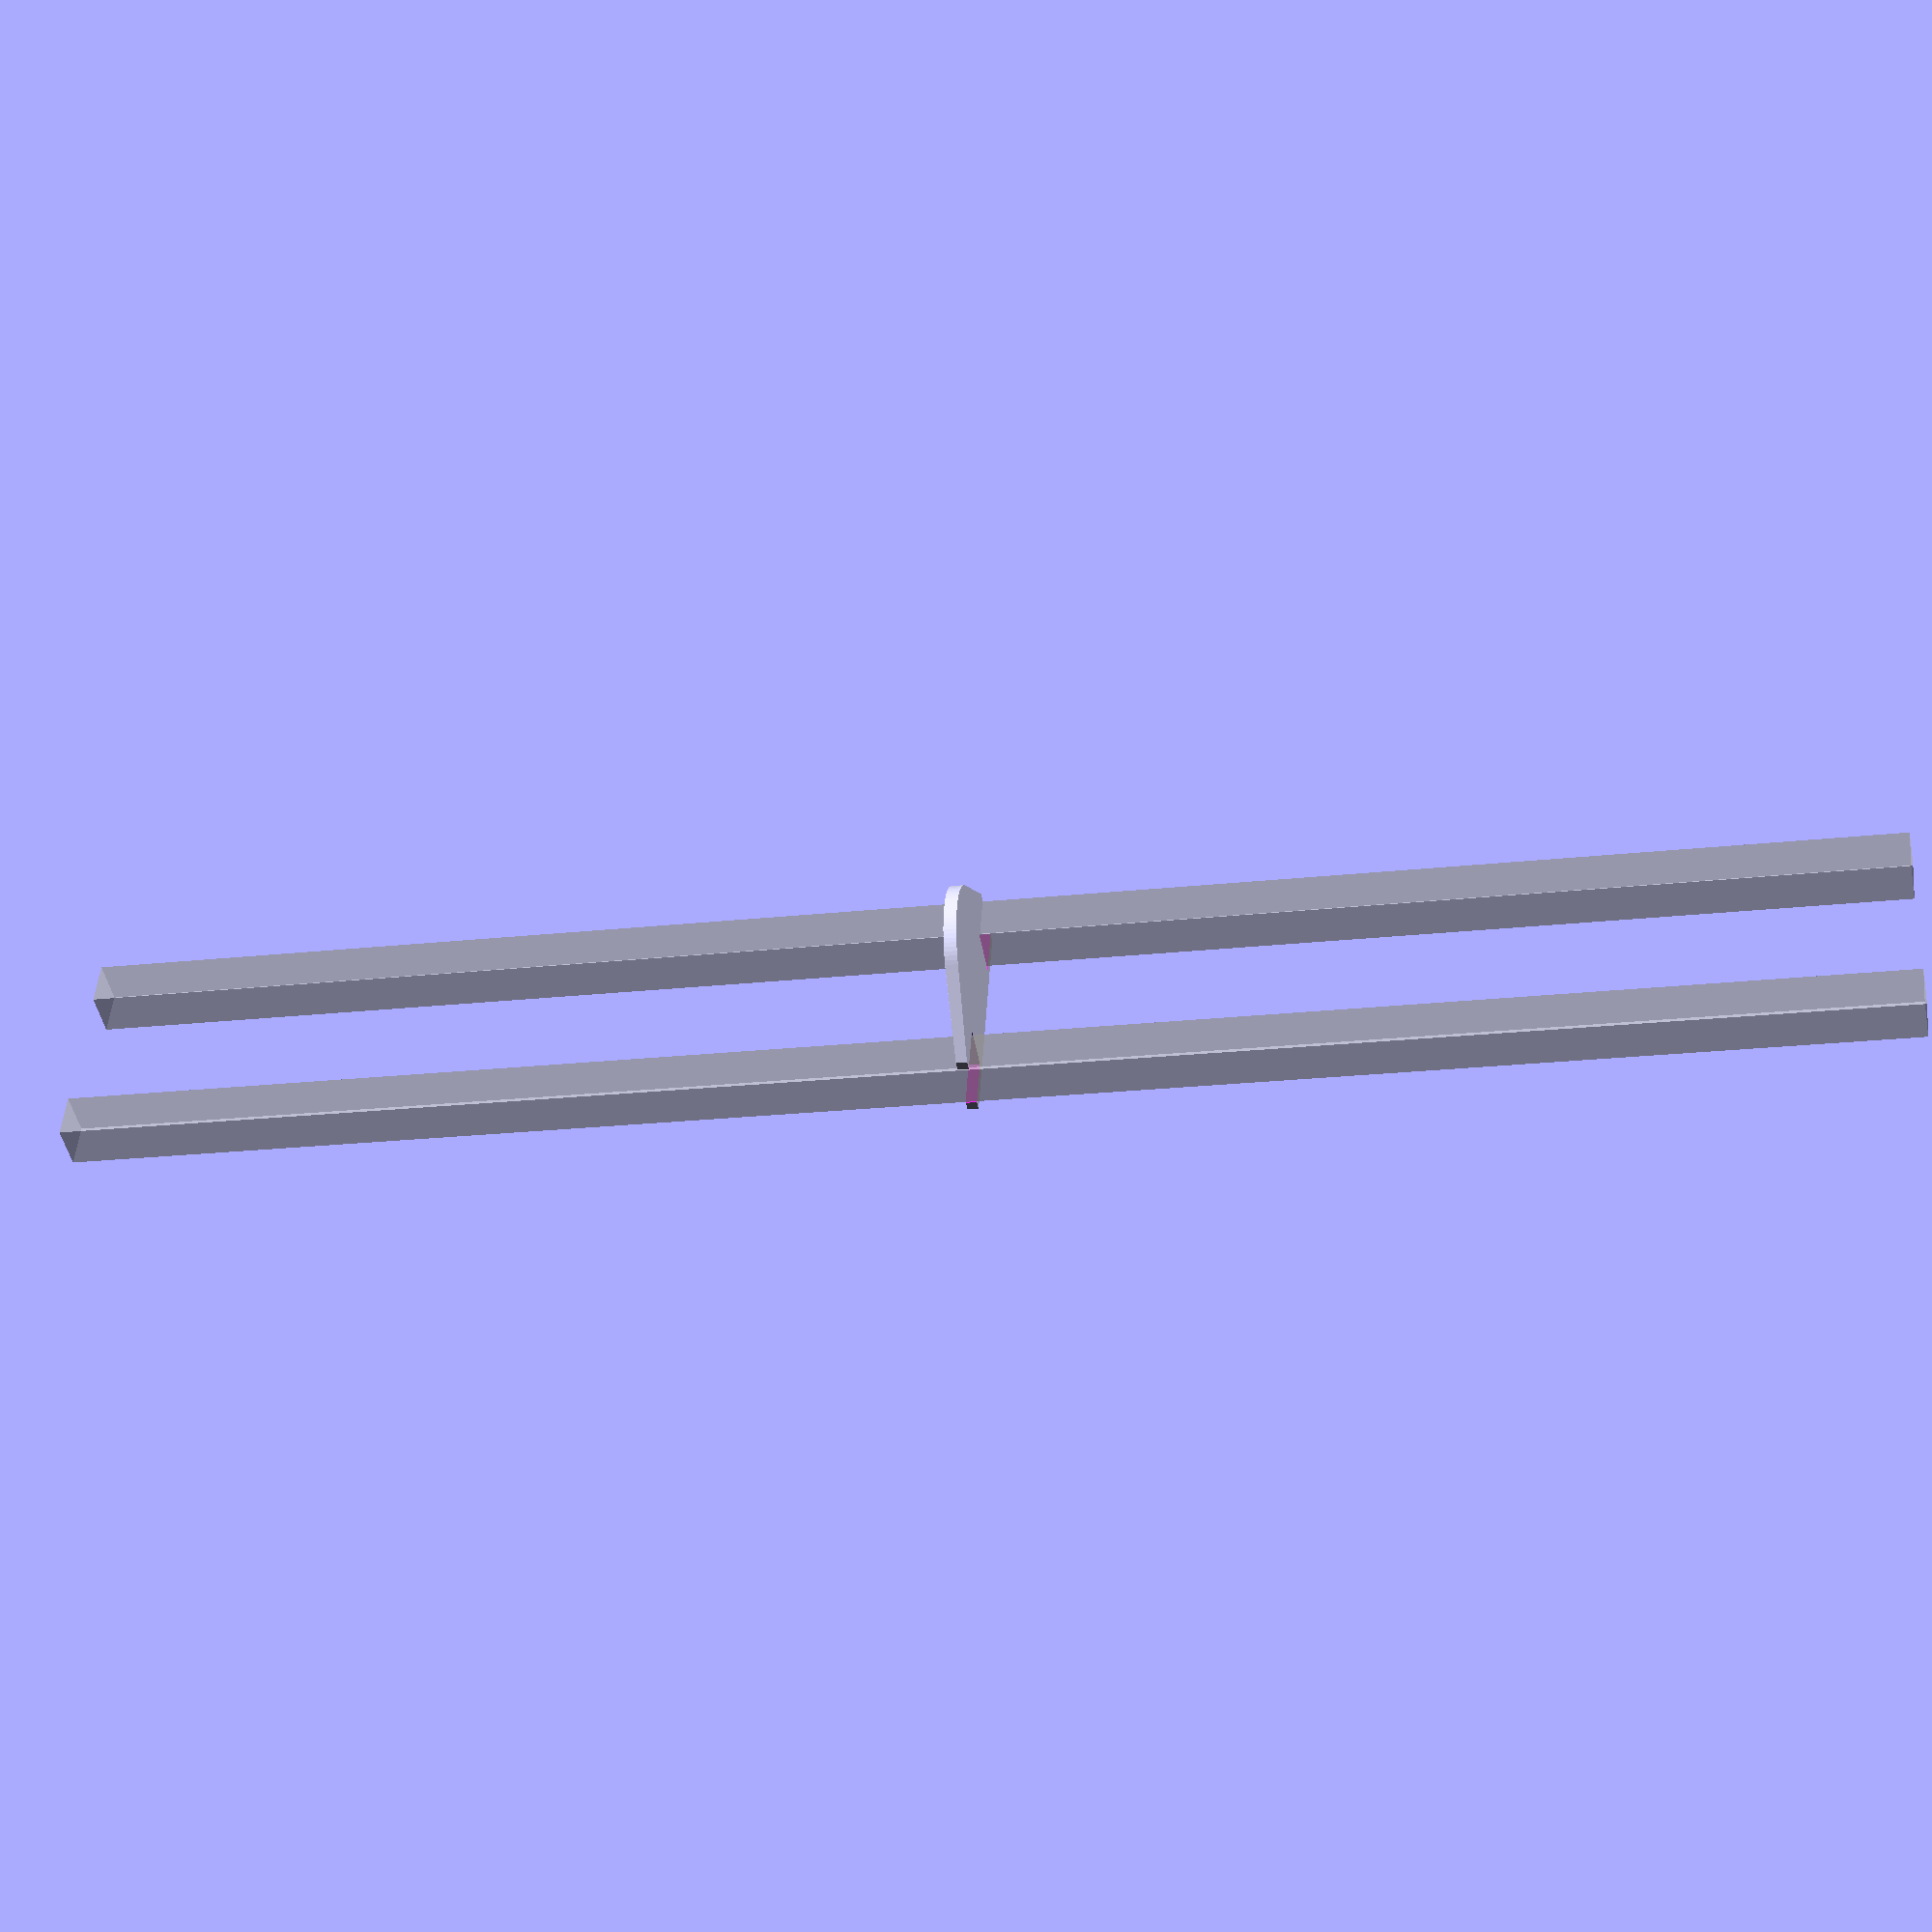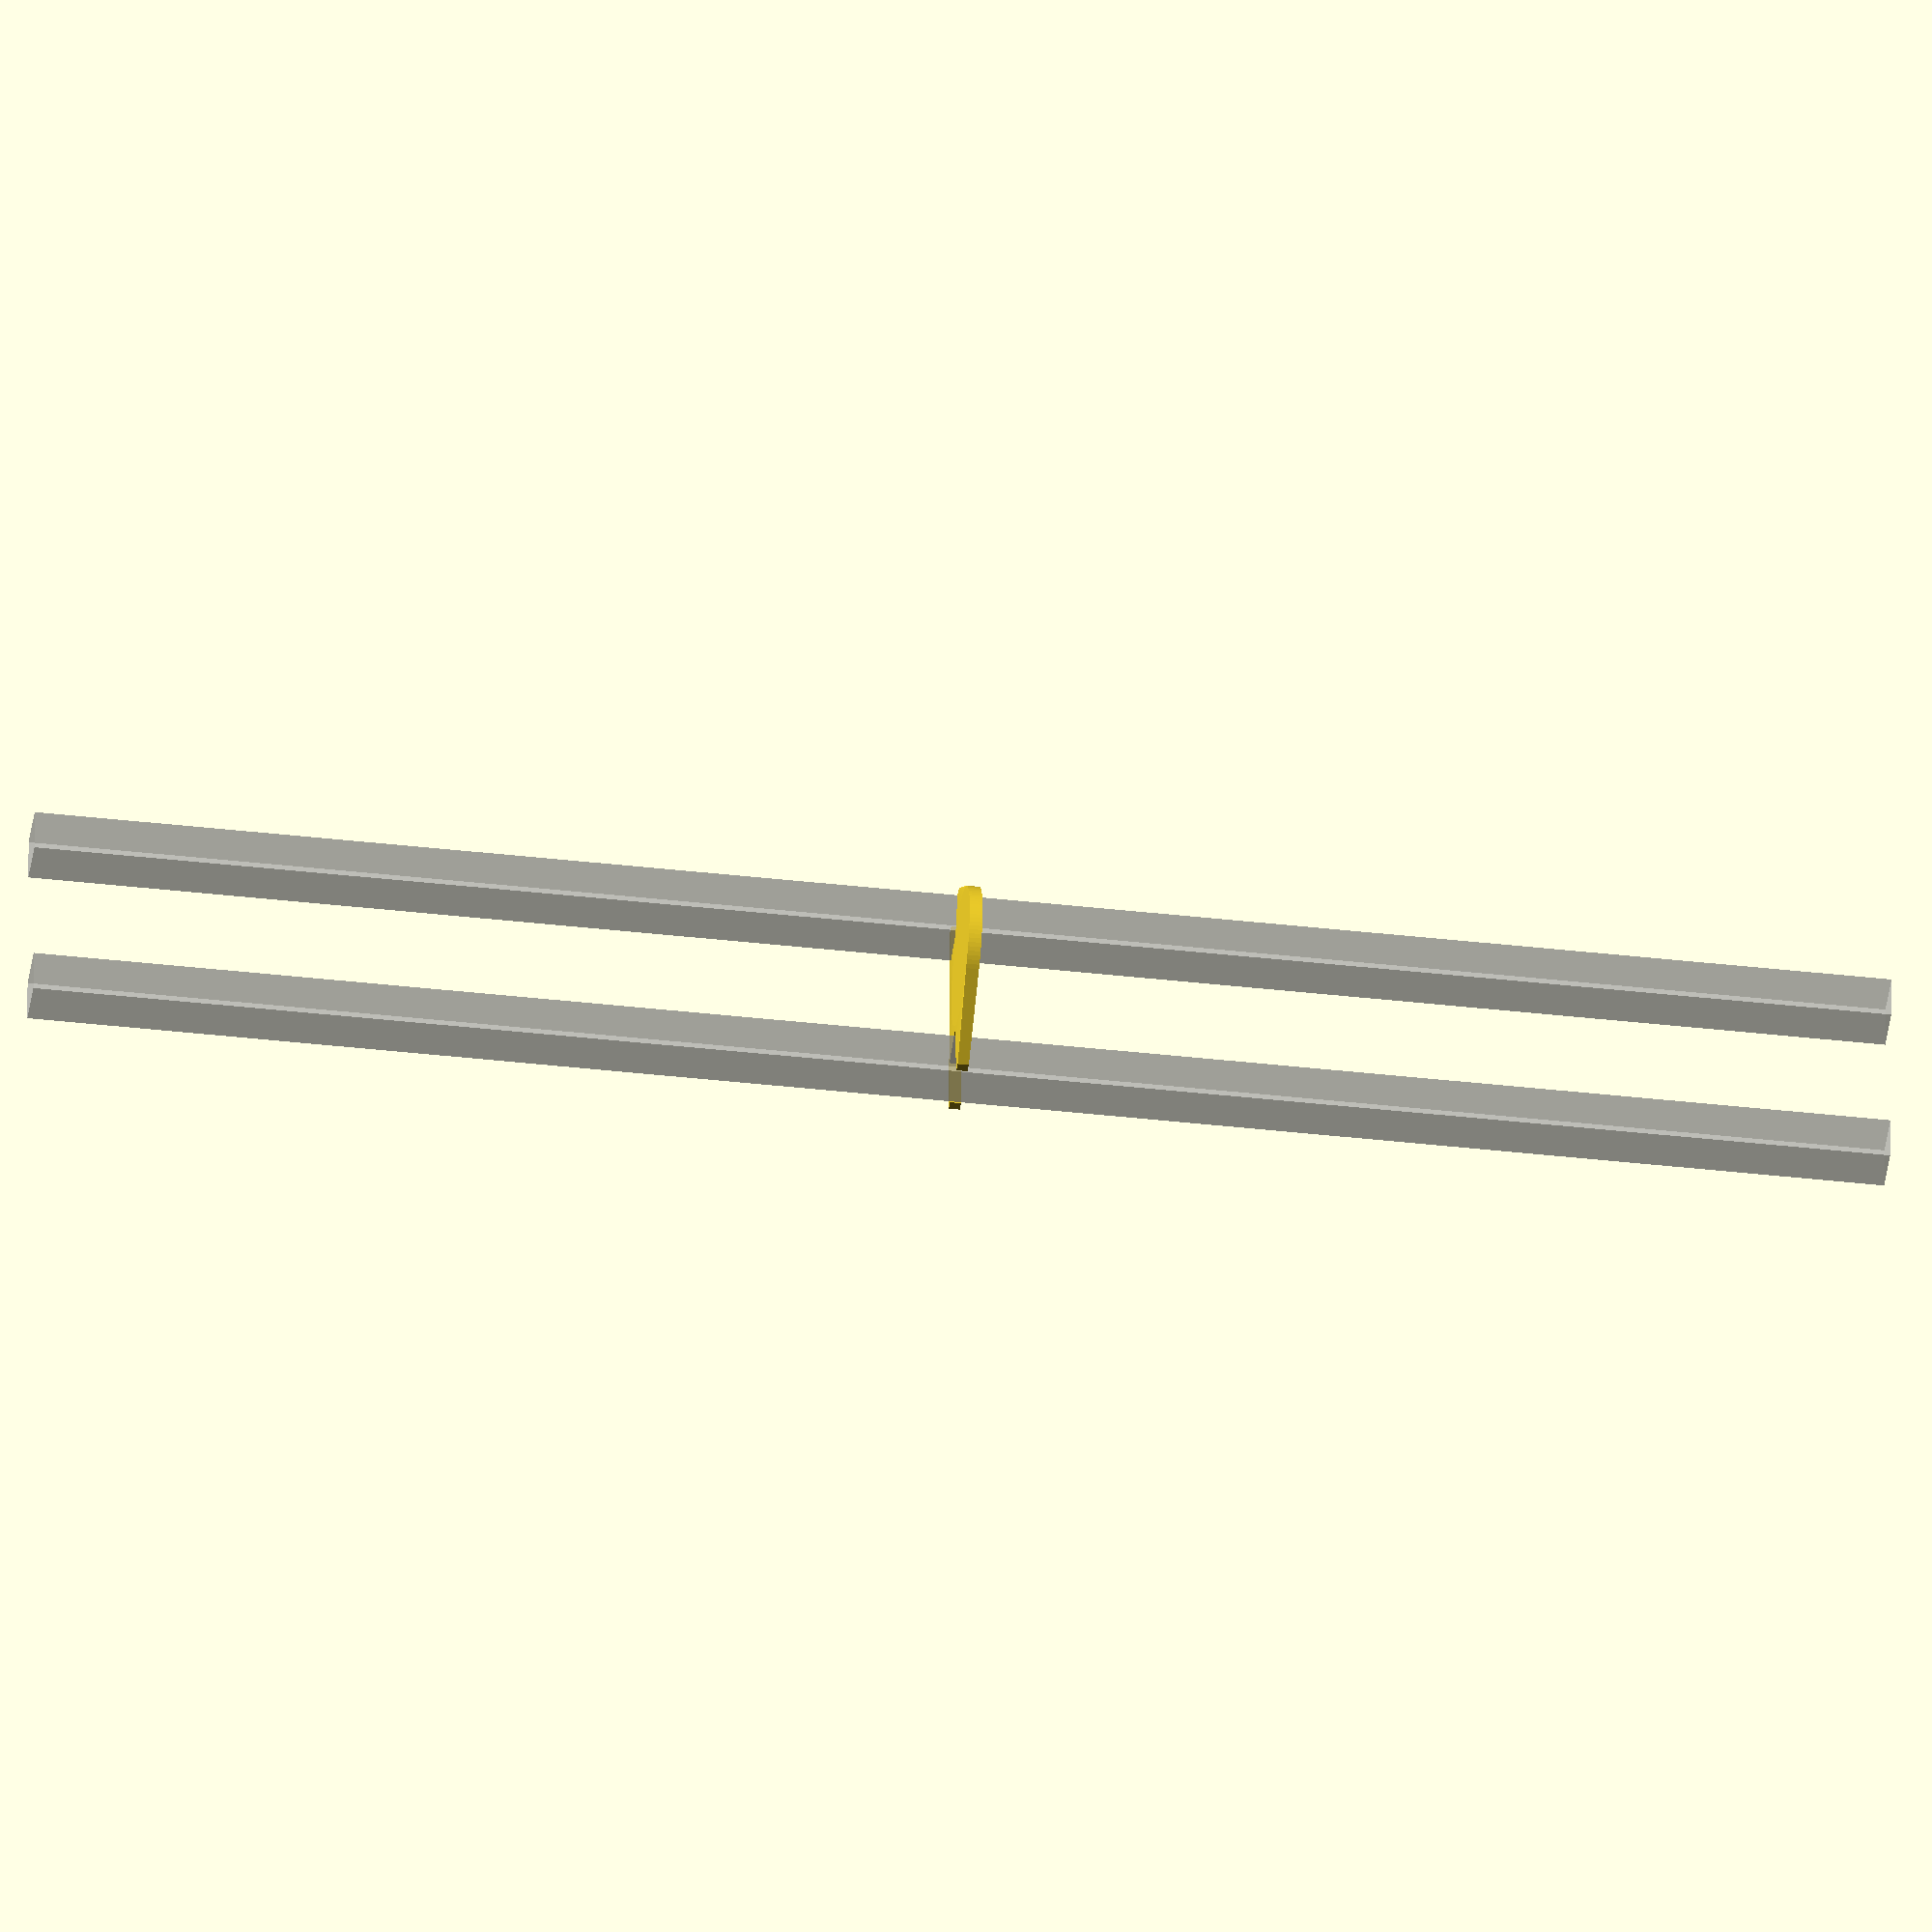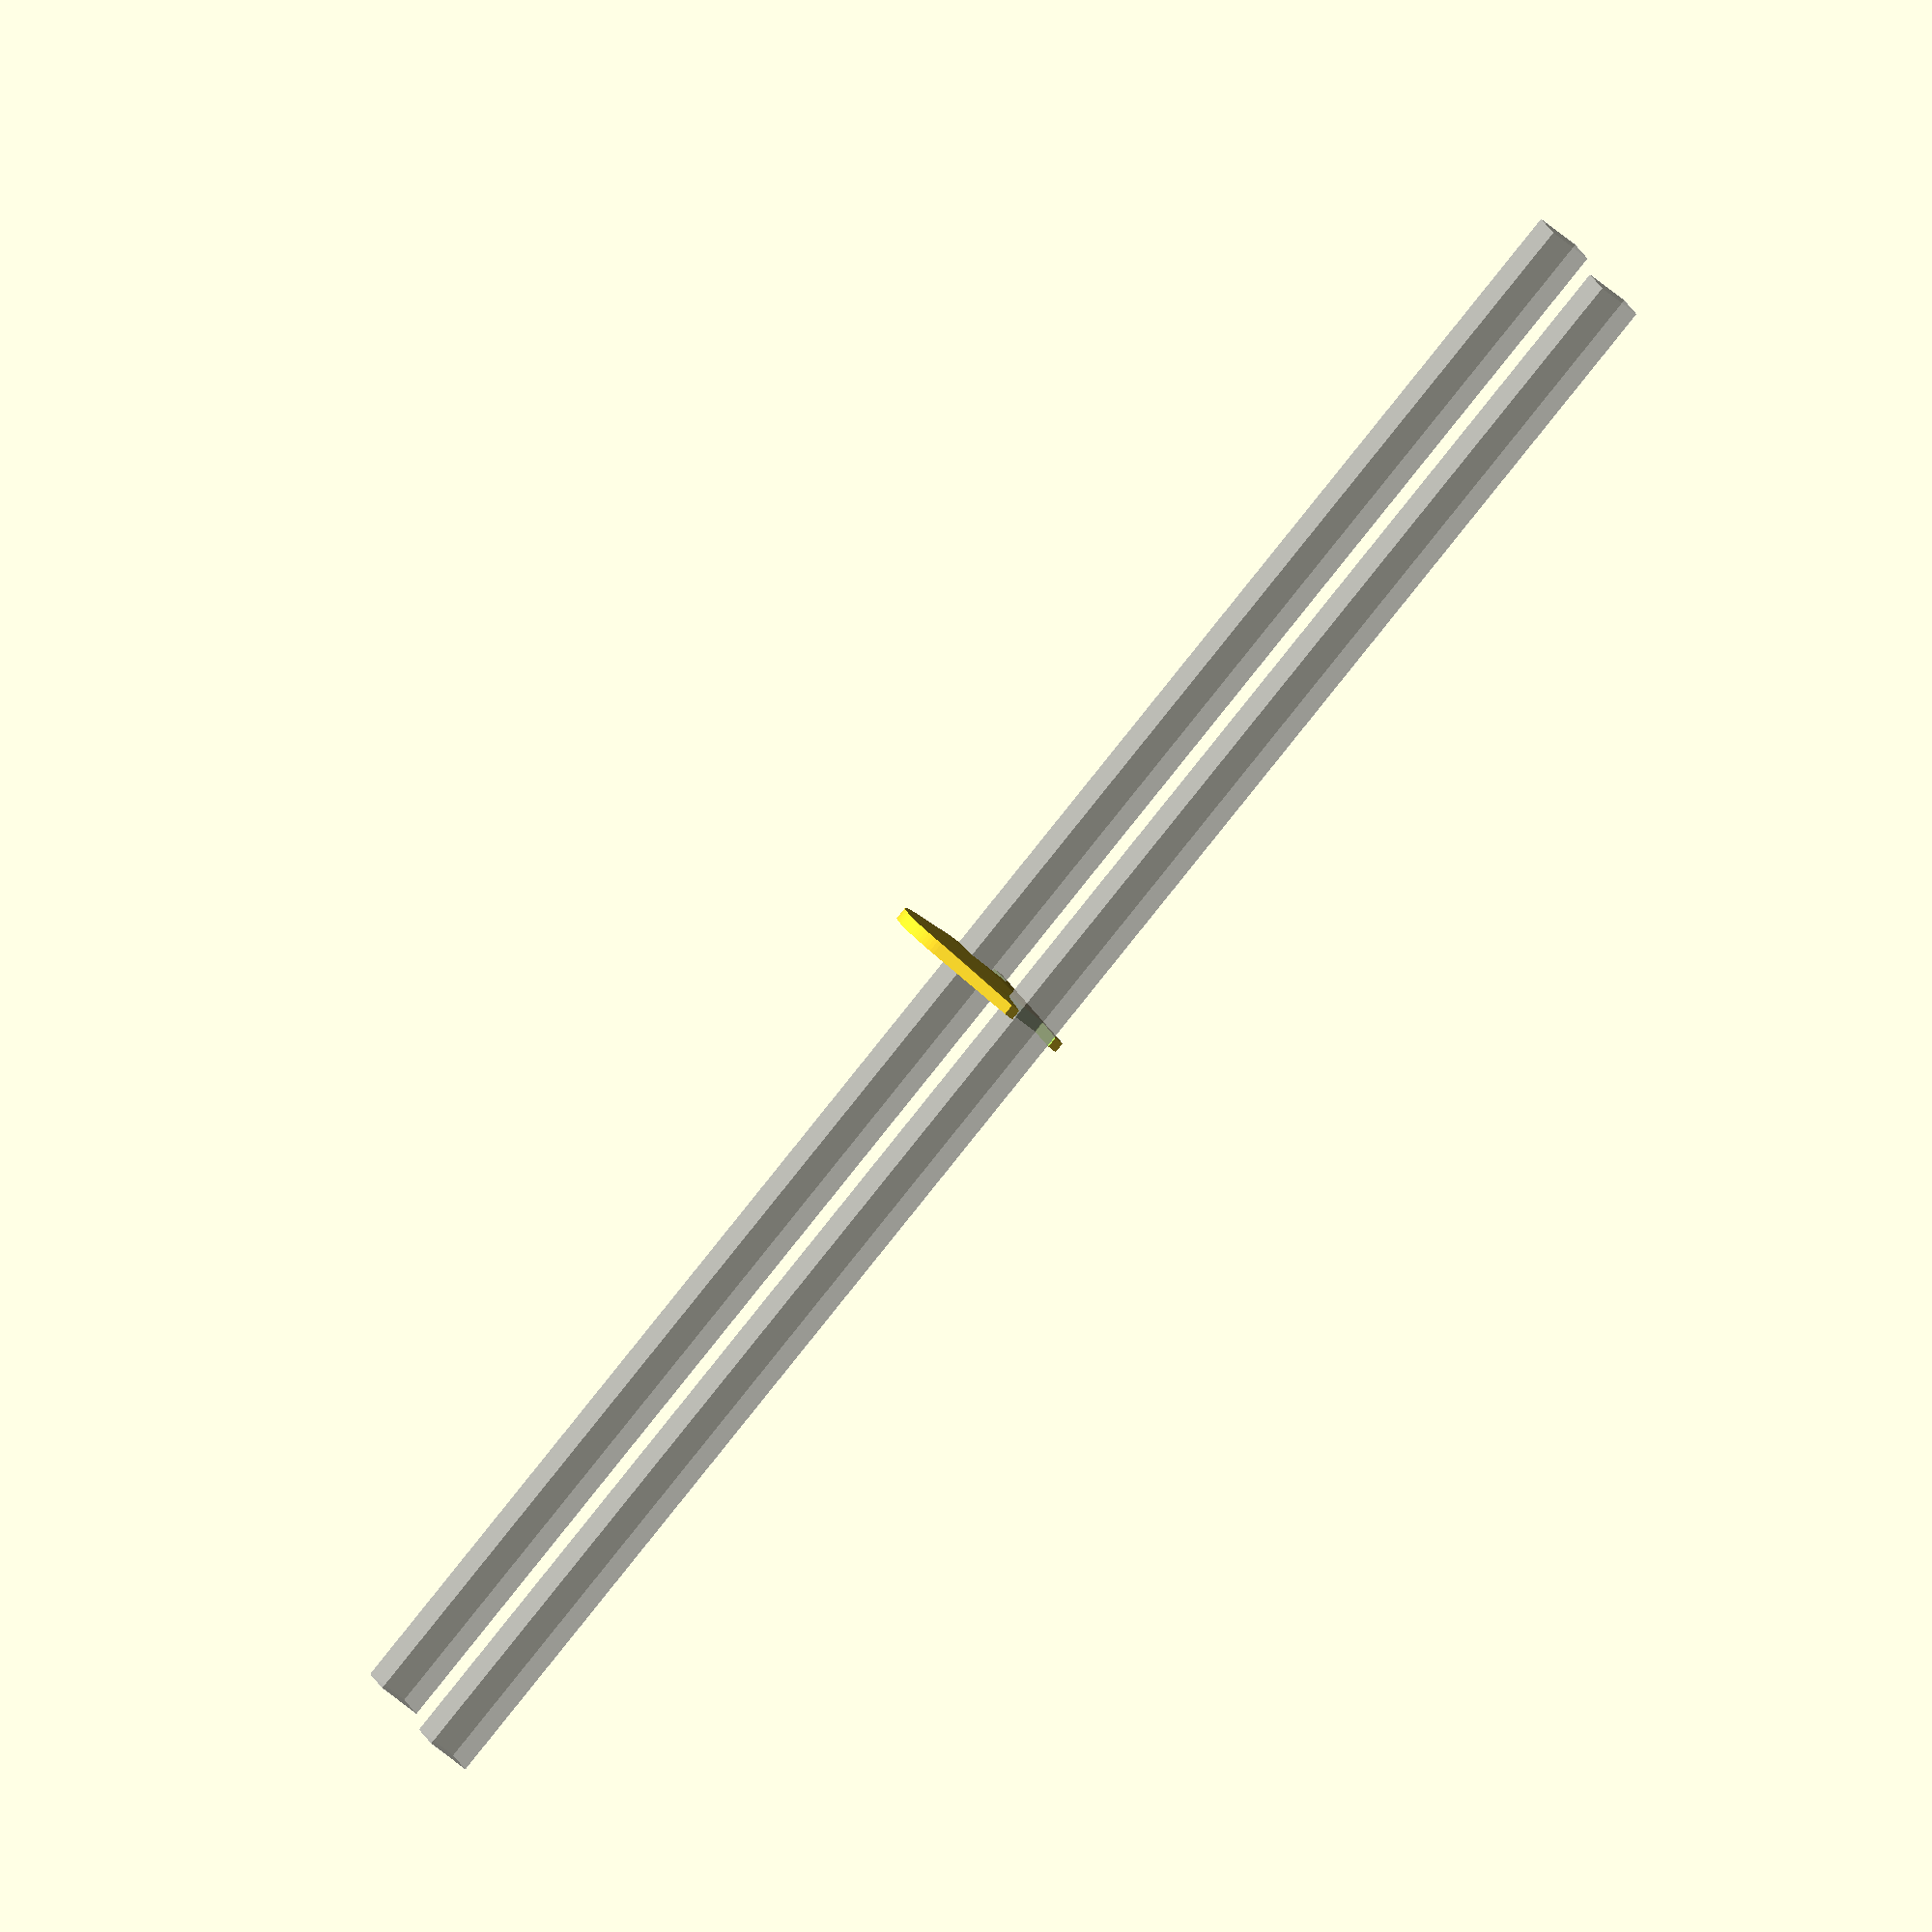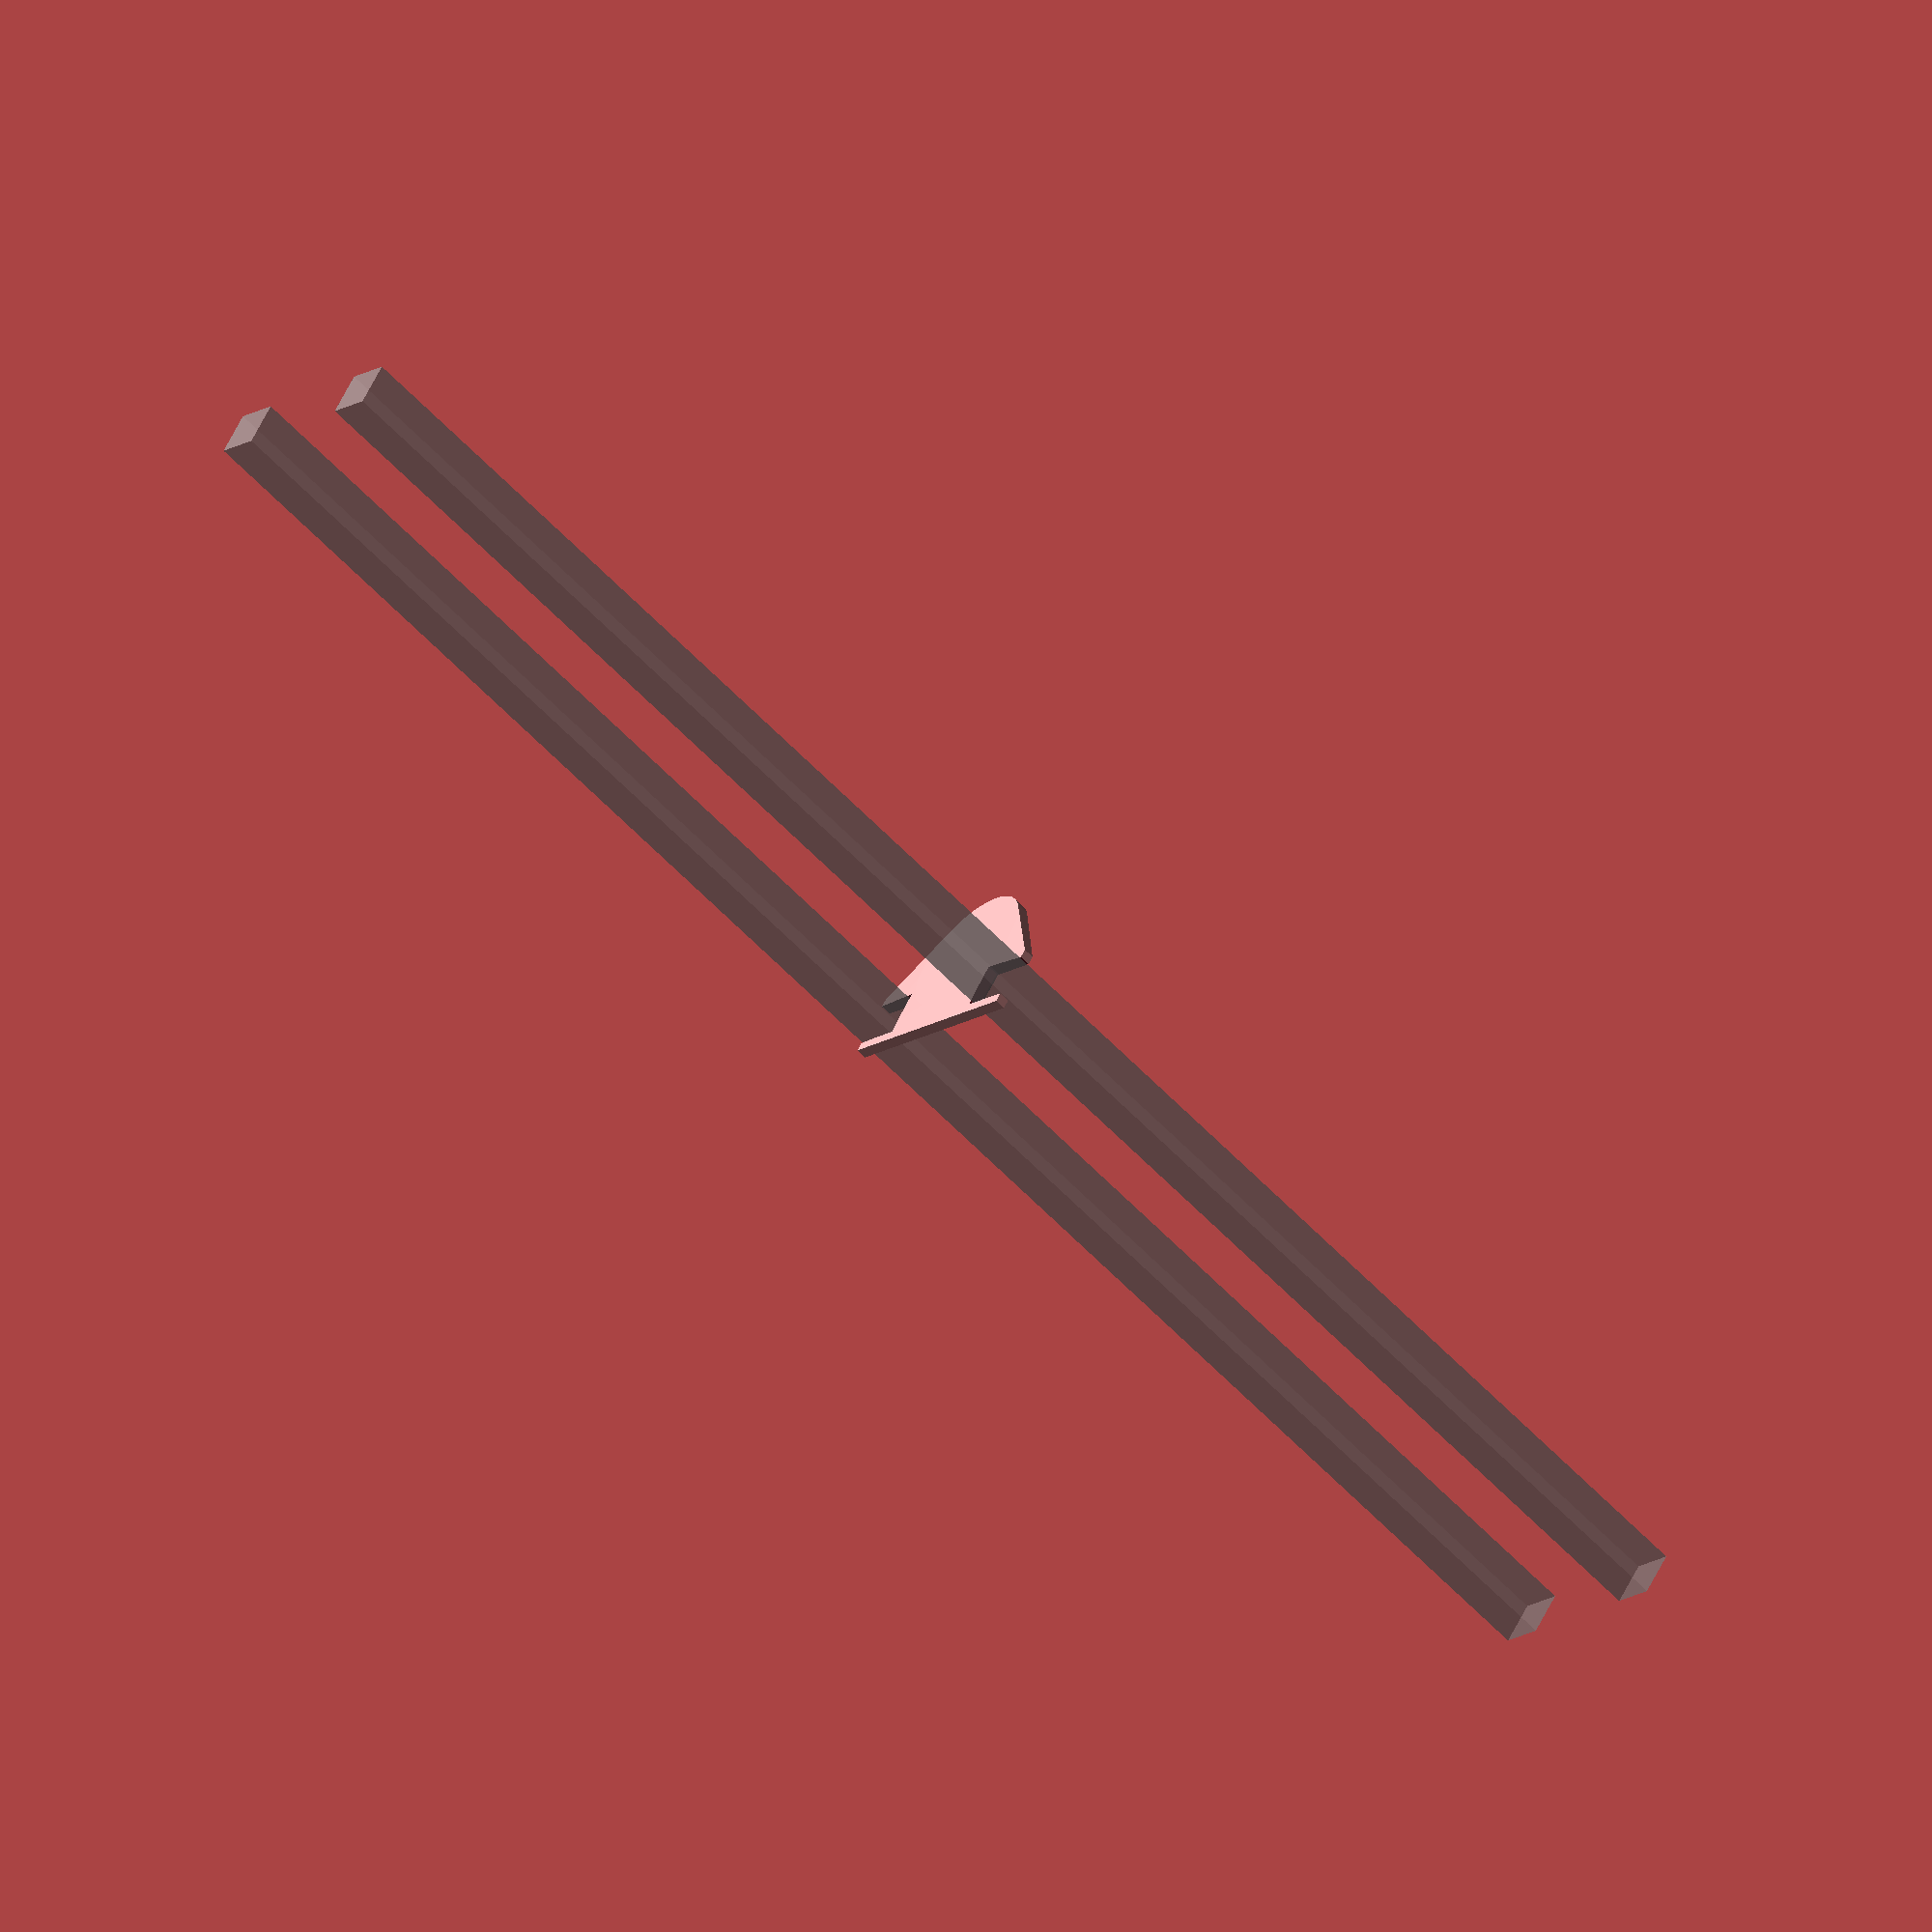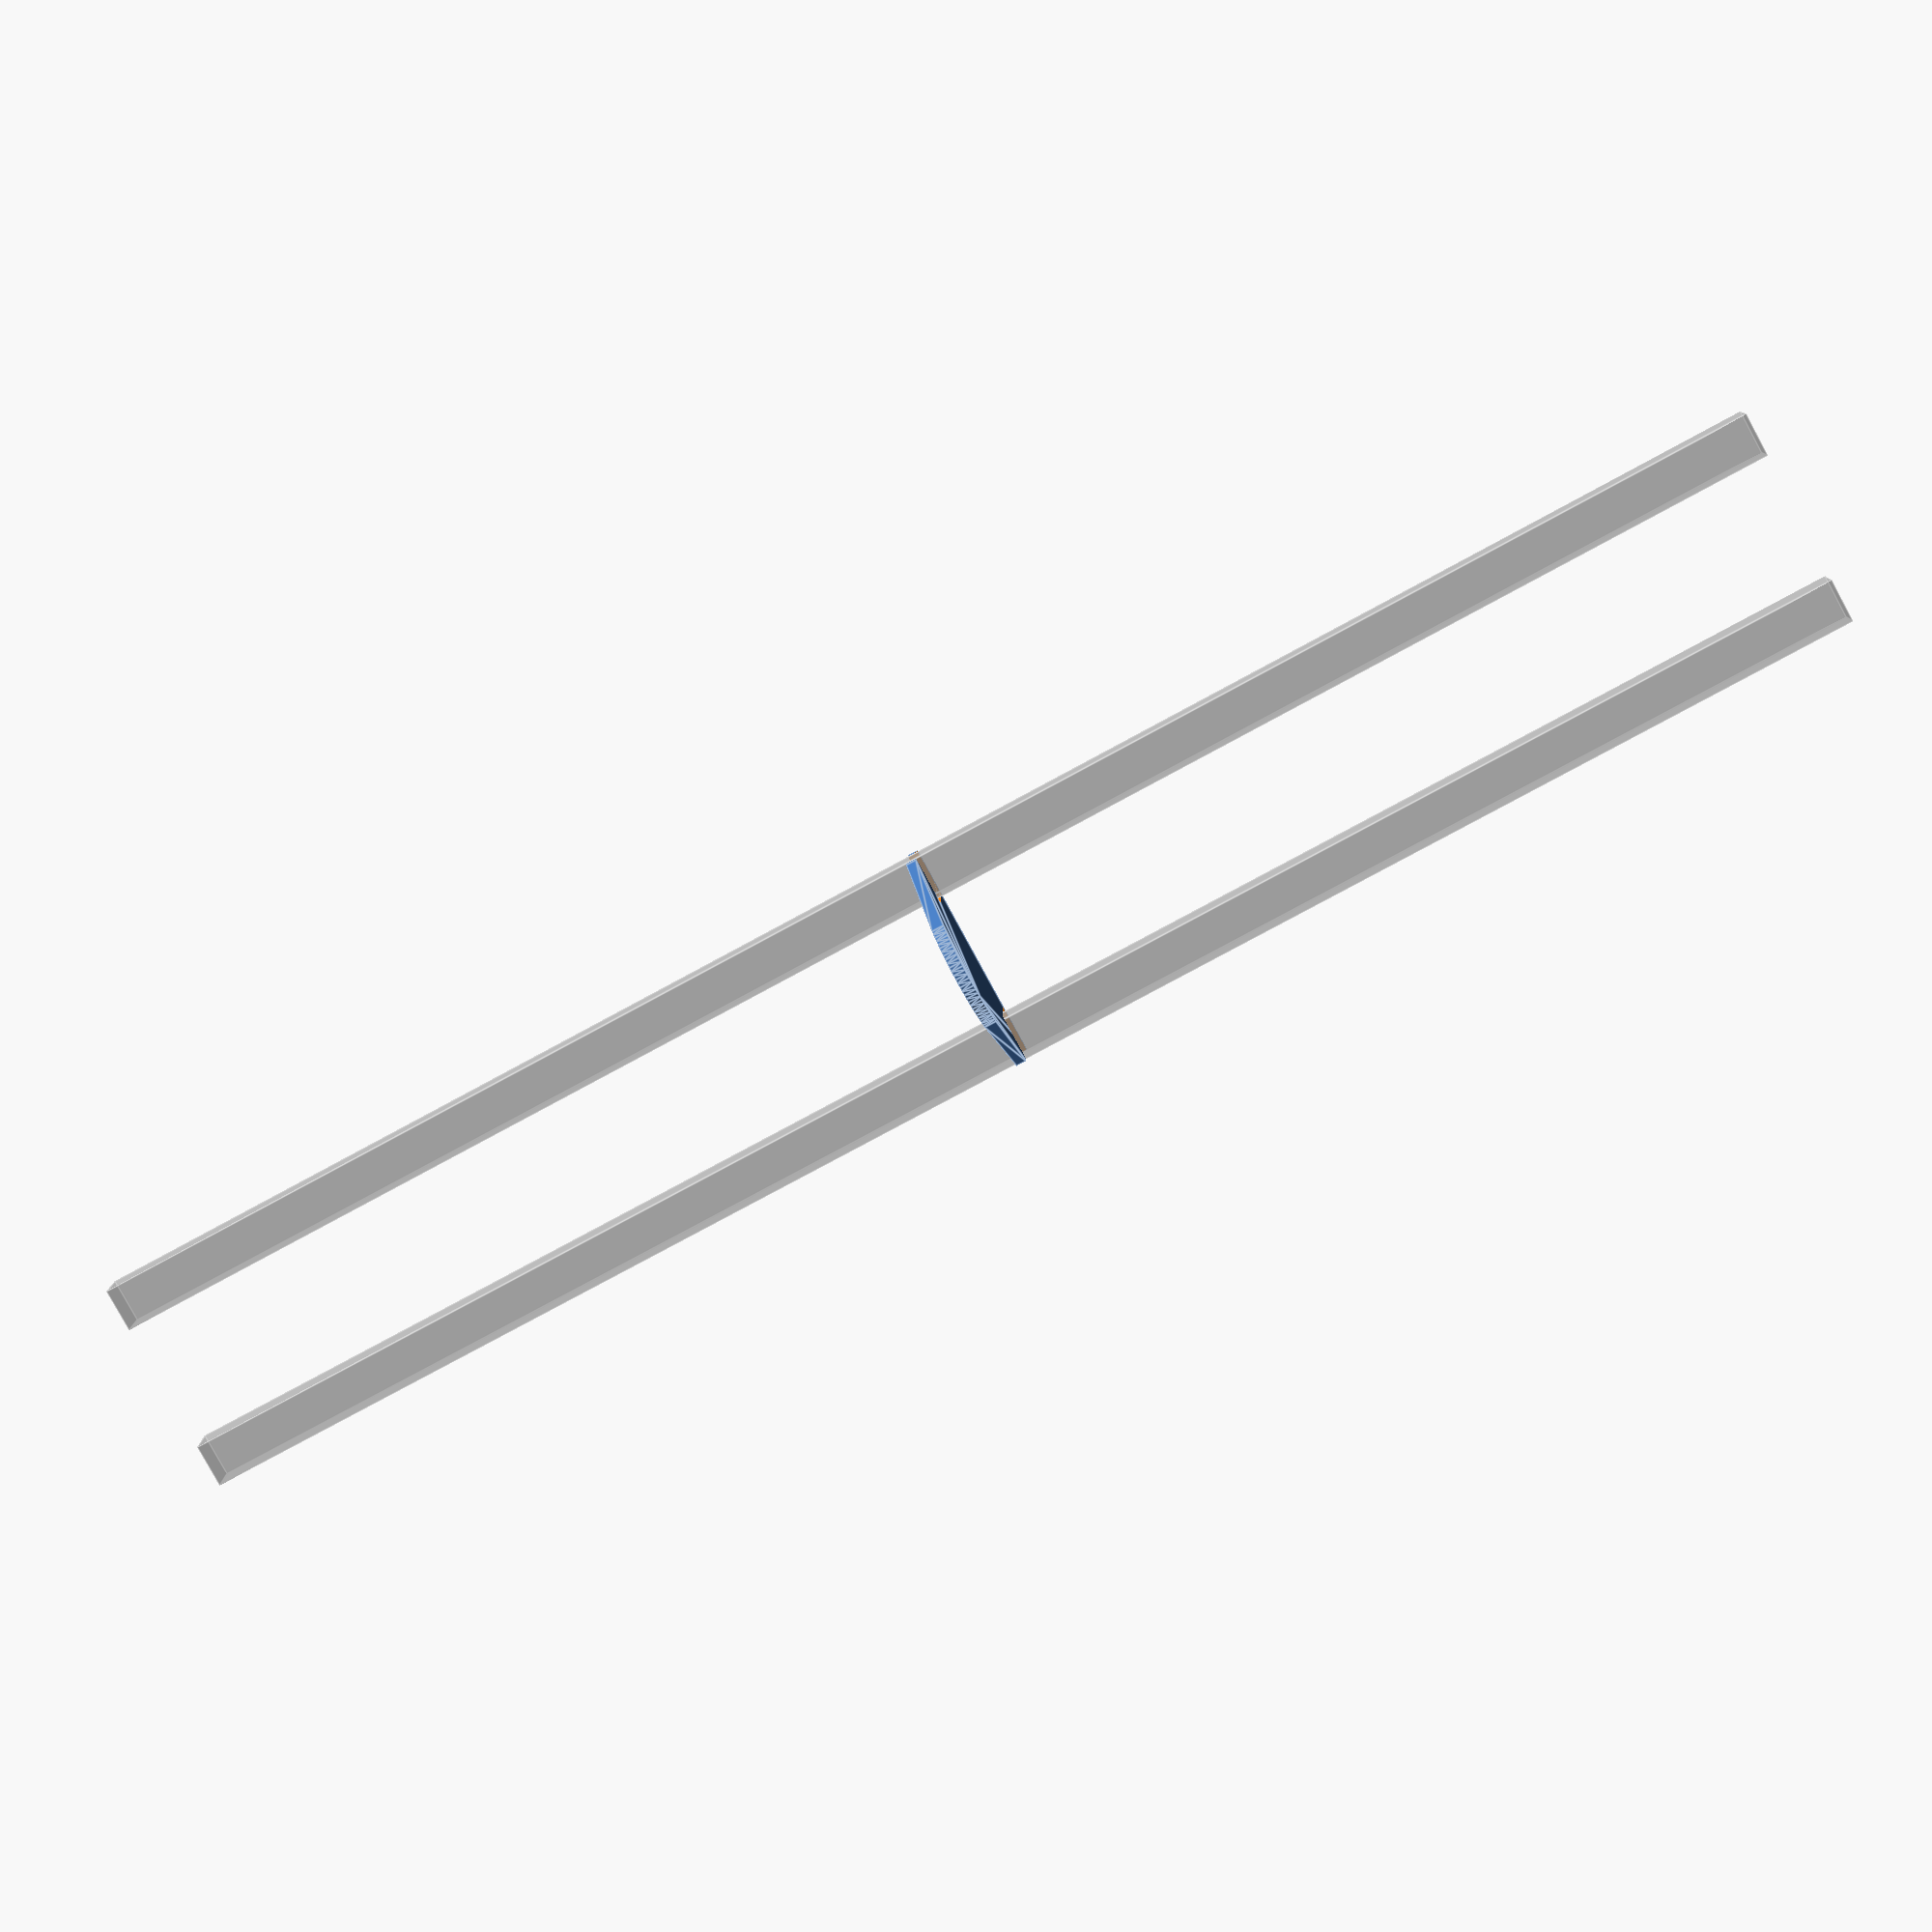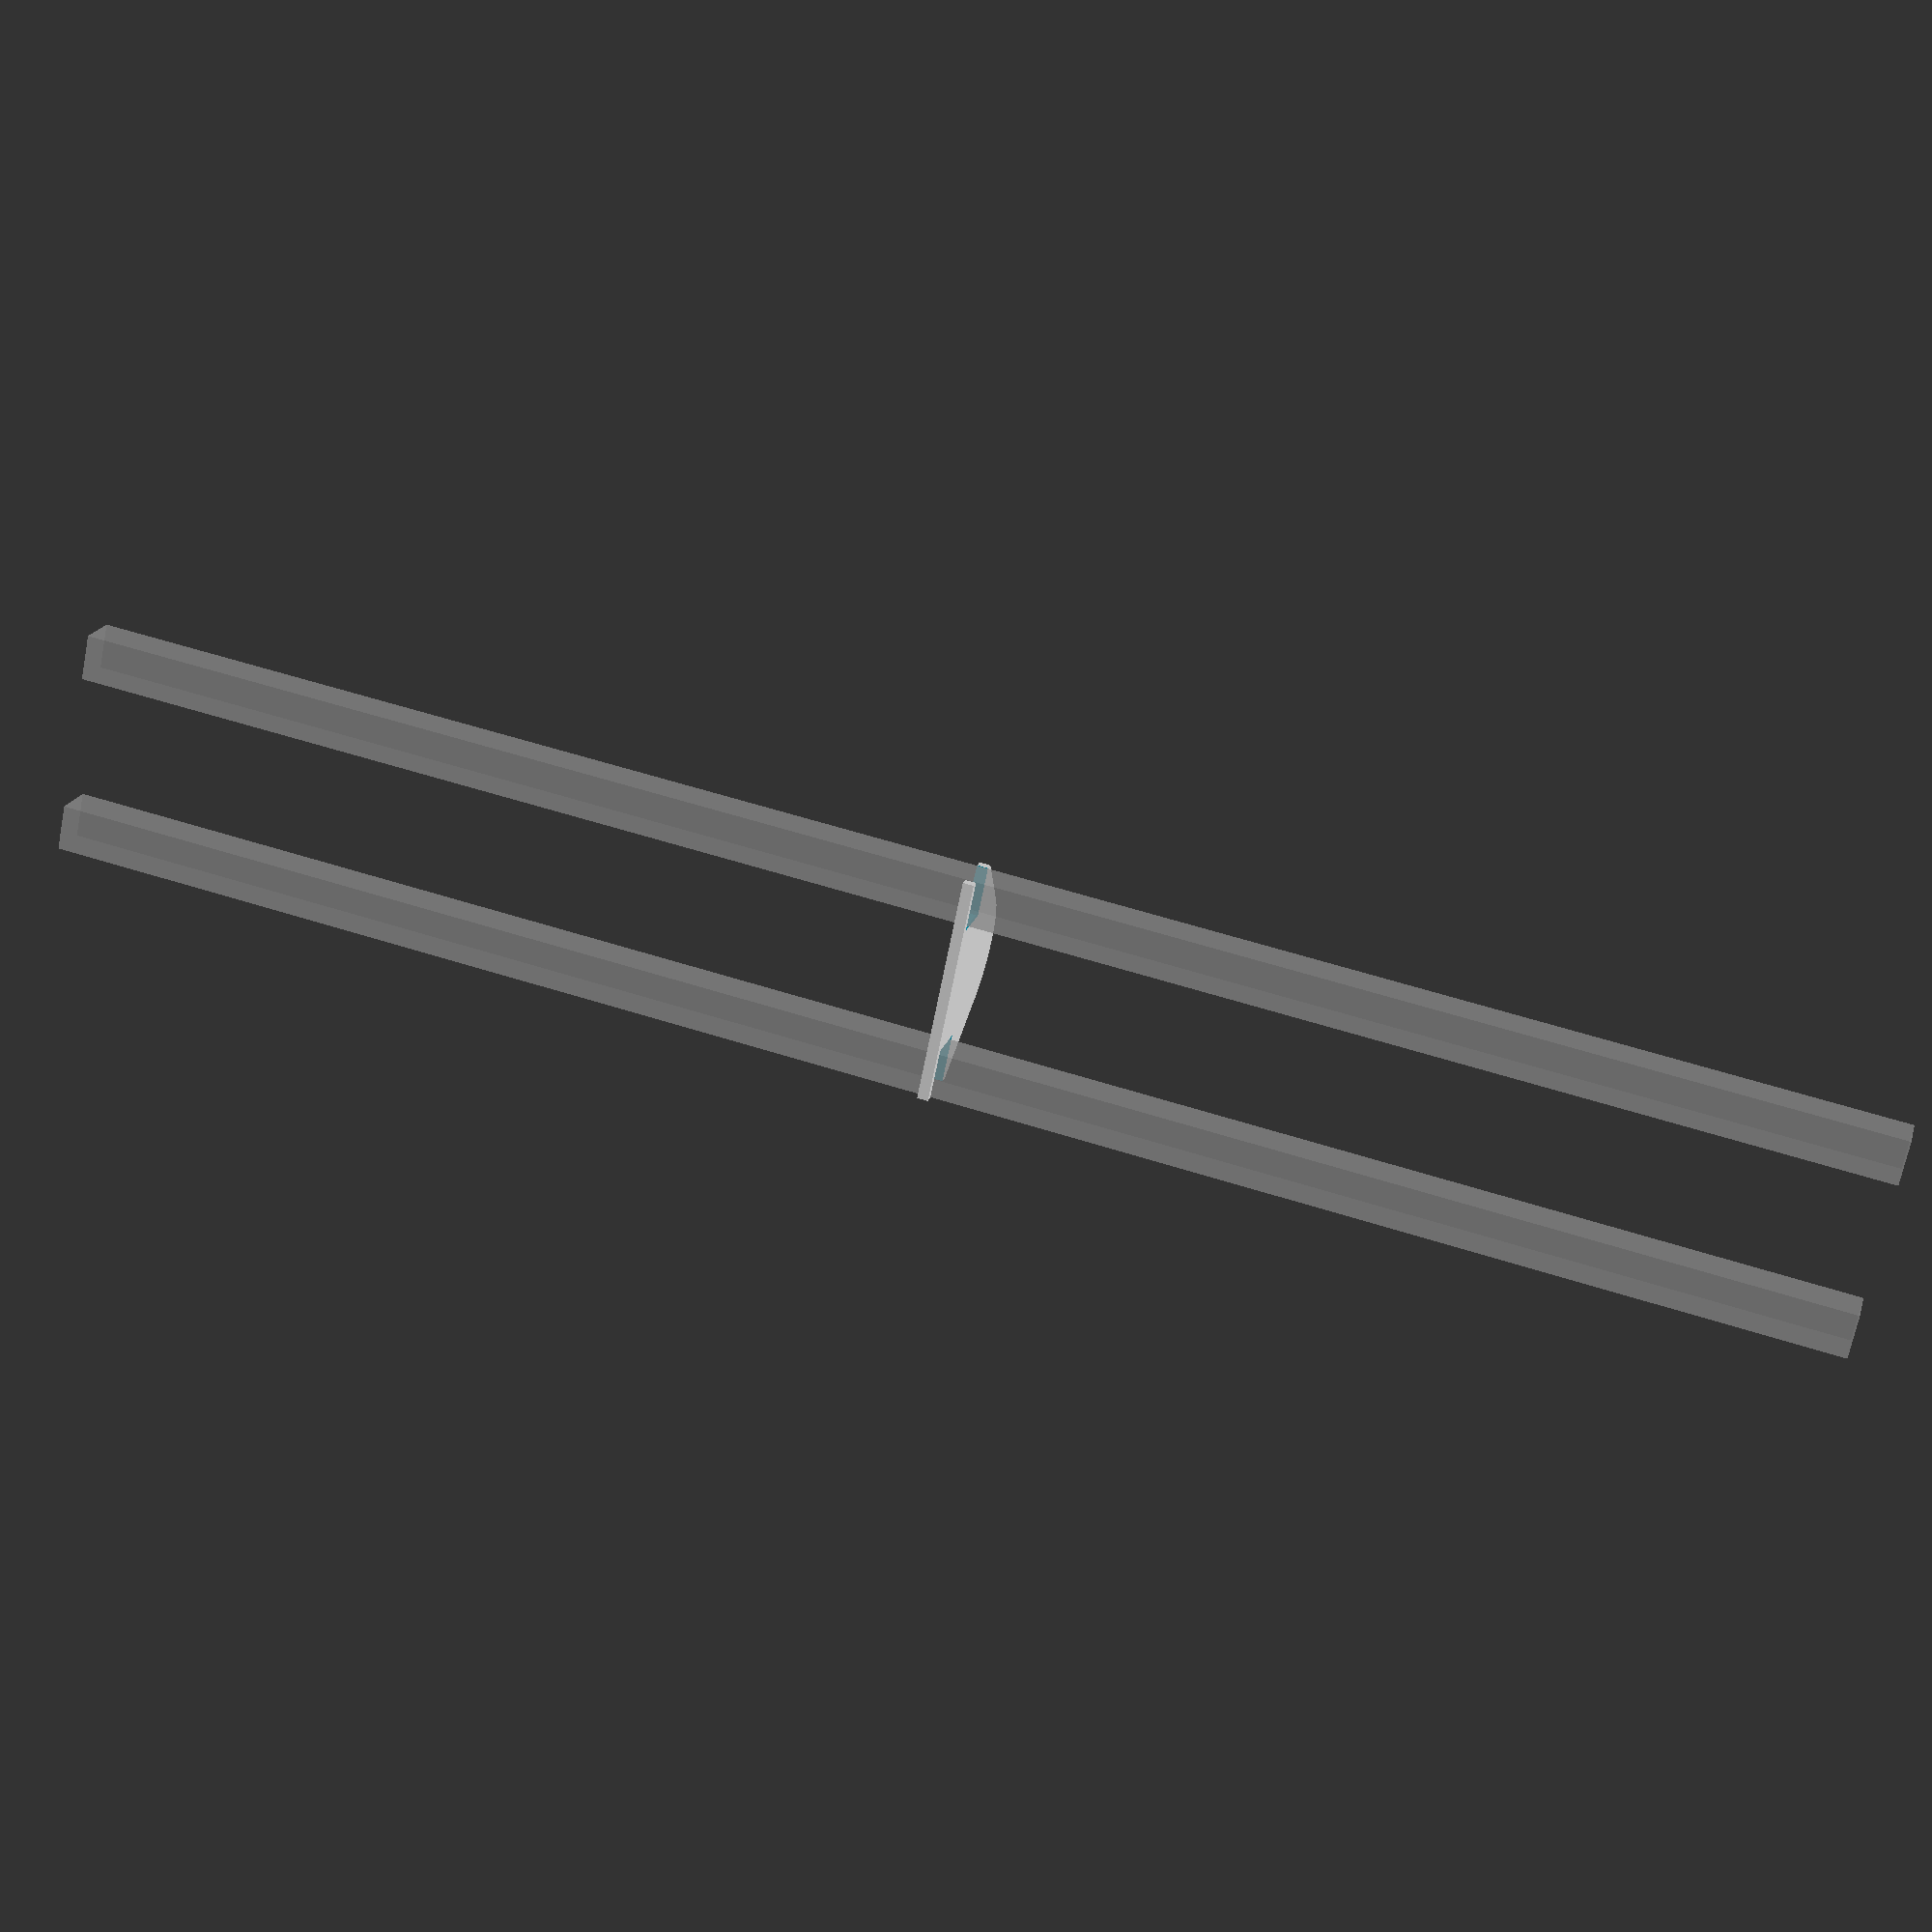
<openscad>
$fn = 100;

cubetolx = 5;
cubetoly = 1.5;
cubecut = 25; // 2.5cm
cubespacing = 75; // 7.5cm
cubegrip = 3; // 2cm

holderw = cubespacing+cubecut*2;
holderh = 5;

bottlew = 70; // 6.6cm
bottleholderh = 5; // 4cm

mountoffset=0;
wall = 3;

//rotate([0,45,0])
difference()
{
    hull()
    {
        translate([0,0,0-1])
        hull()
        {
            cylinder(h=holderh+1, r=bottlew/2+wall);
            translate([0,bottlew/2-mountoffset,(holderh+1)/2])
                cube([holderw, cubecut+wall*2+cubegrip*2, (holderh+1)], center = true);
        }
        cylinder(h=bottleholderh+1, r=bottlew/2+wall);
    }
    
    if(0)
    hull()
    {
        translate([0,0,4])
        cylinder(h=bottleholderh+1+1, r=bottlew/2);
        cylinder(h=0.5, r=bottlew/2-2);
    }
    
    for(deg = [-45 : 10 : +45])
    rotate([0,deg,0])
    union()
    {
        translate([cubespacing/2+cubecut/2,bottlew/2-mountoffset,(holderh+1)/2-1])
            cube([cubecut+cubetolx, cubecut+cubetoly, (holderh+3-1)+10], center = true);
        translate([-cubespacing/2-cubecut/2,bottlew/2-mountoffset,(holderh+1)/2-1])
            cube([cubecut+cubetolx, cubecut+cubetoly, (holderh+3-1)+10], center = true);
    }
    
    //cylinder(h=wall, r=bottlew*0.6/2, center=true);
}


%translate([cubespacing/2+cubecut/2,bottlew/2-mountoffset,(holderh+1)/2-1])
    cube([cubecut, cubecut, (holderh+3-1)+1000], center = true);
%translate([-cubespacing/2-cubecut/2,bottlew/2-mountoffset,(holderh+1)/2-1])
    cube([cubecut, cubecut, (holderh+3-1)+1000], center = true);
</openscad>
<views>
elev=23.5 azim=249.7 roll=100.3 proj=p view=solid
elev=223.2 azim=92.4 roll=97.5 proj=o view=wireframe
elev=264.6 azim=250.3 roll=218.7 proj=o view=solid
elev=60.8 azim=214.8 roll=43.3 proj=o view=solid
elev=258.4 azim=177.7 roll=61.5 proj=p view=edges
elev=120.9 azim=231.0 roll=71.9 proj=p view=solid
</views>
